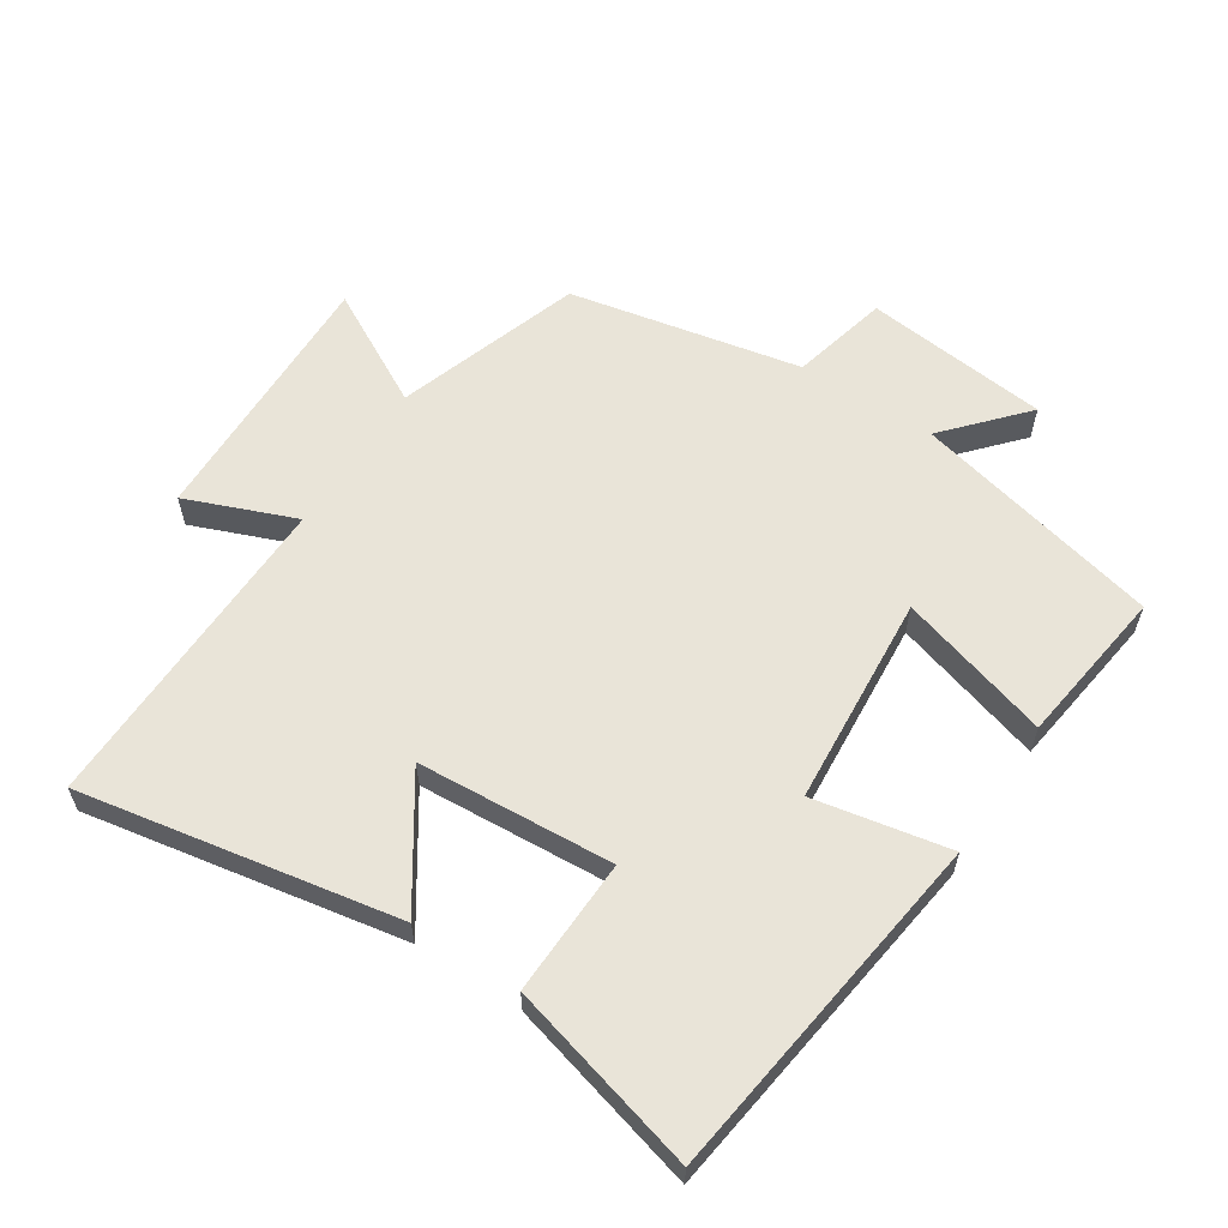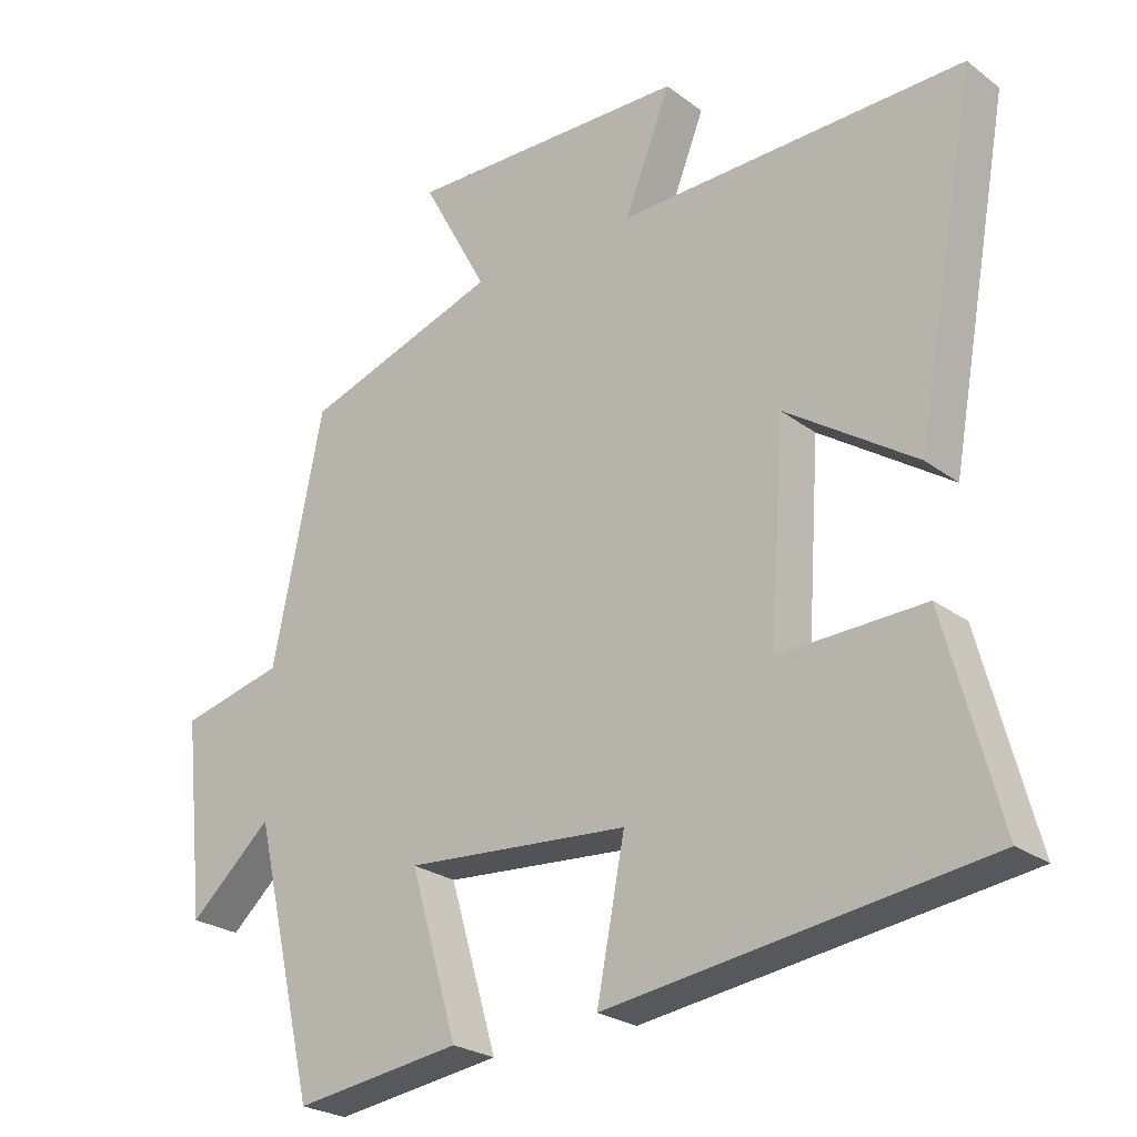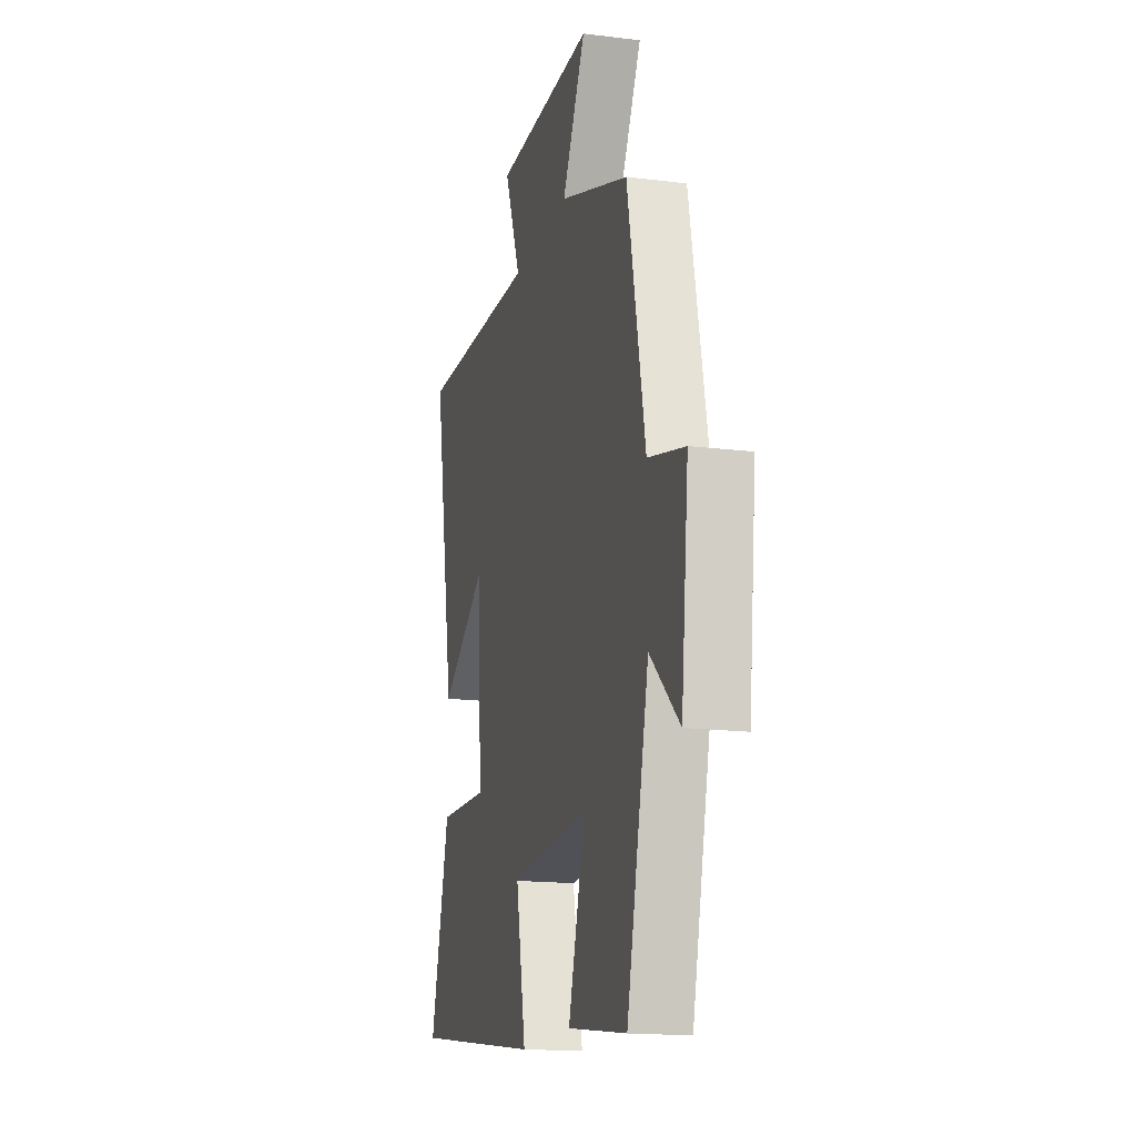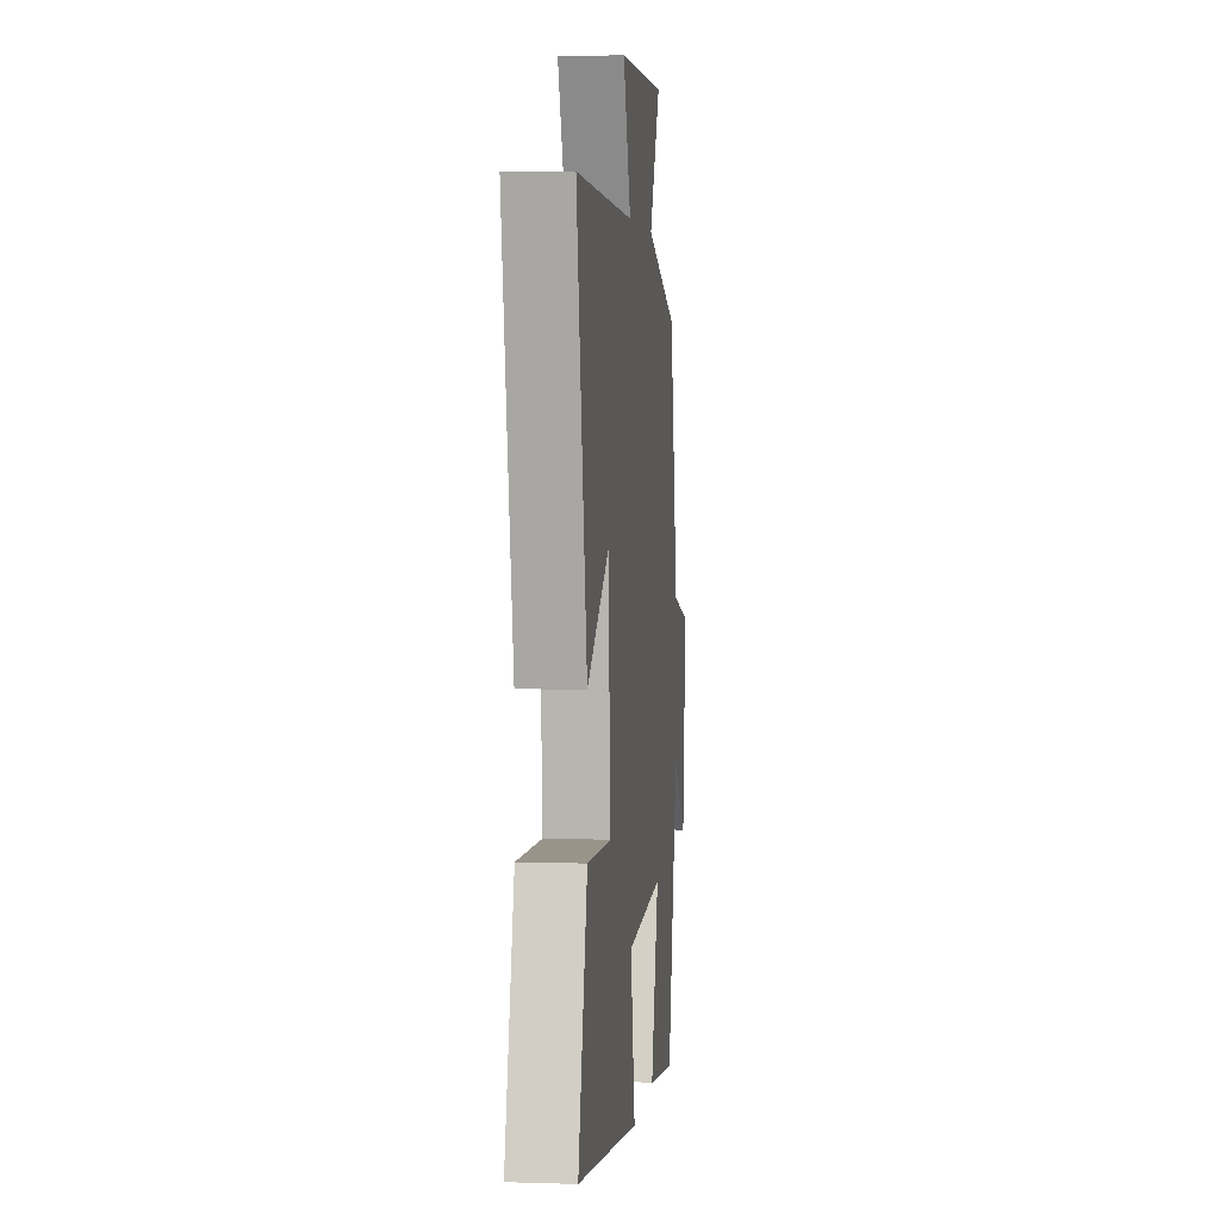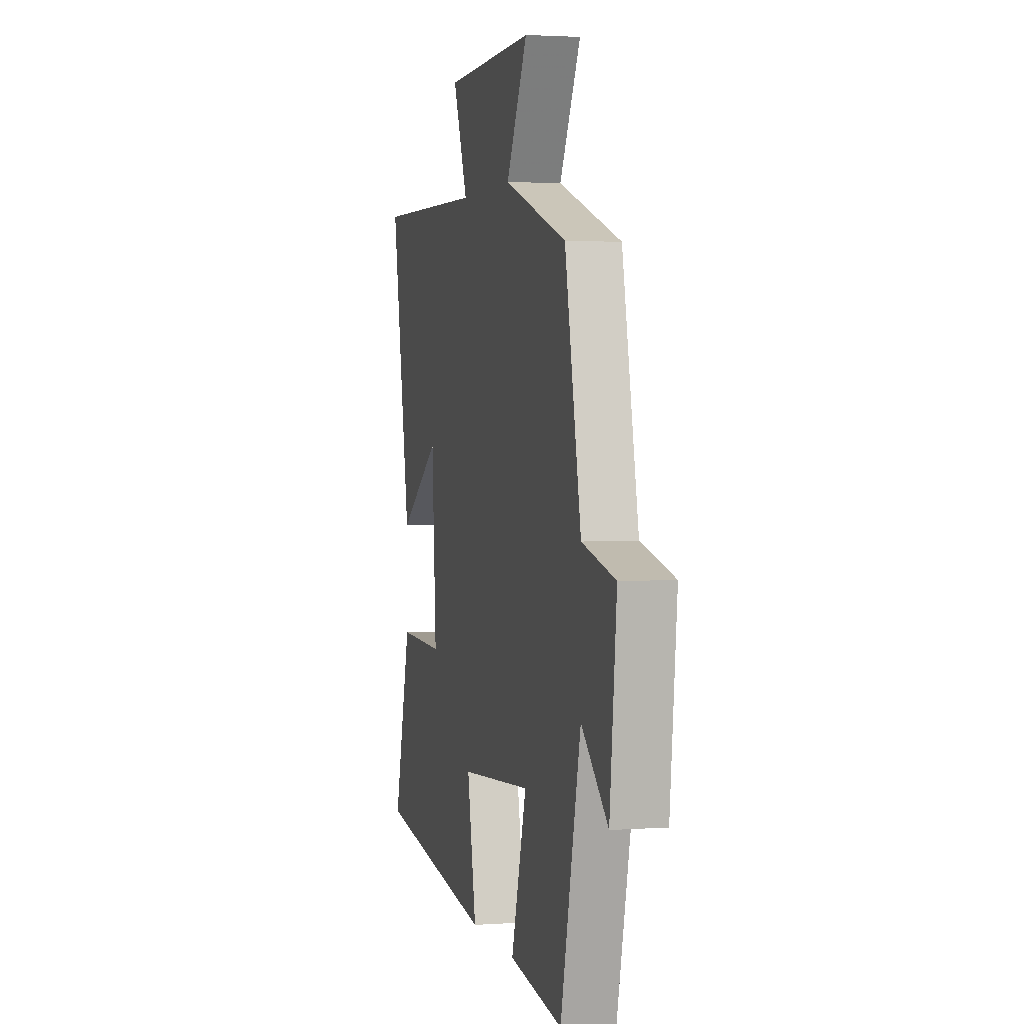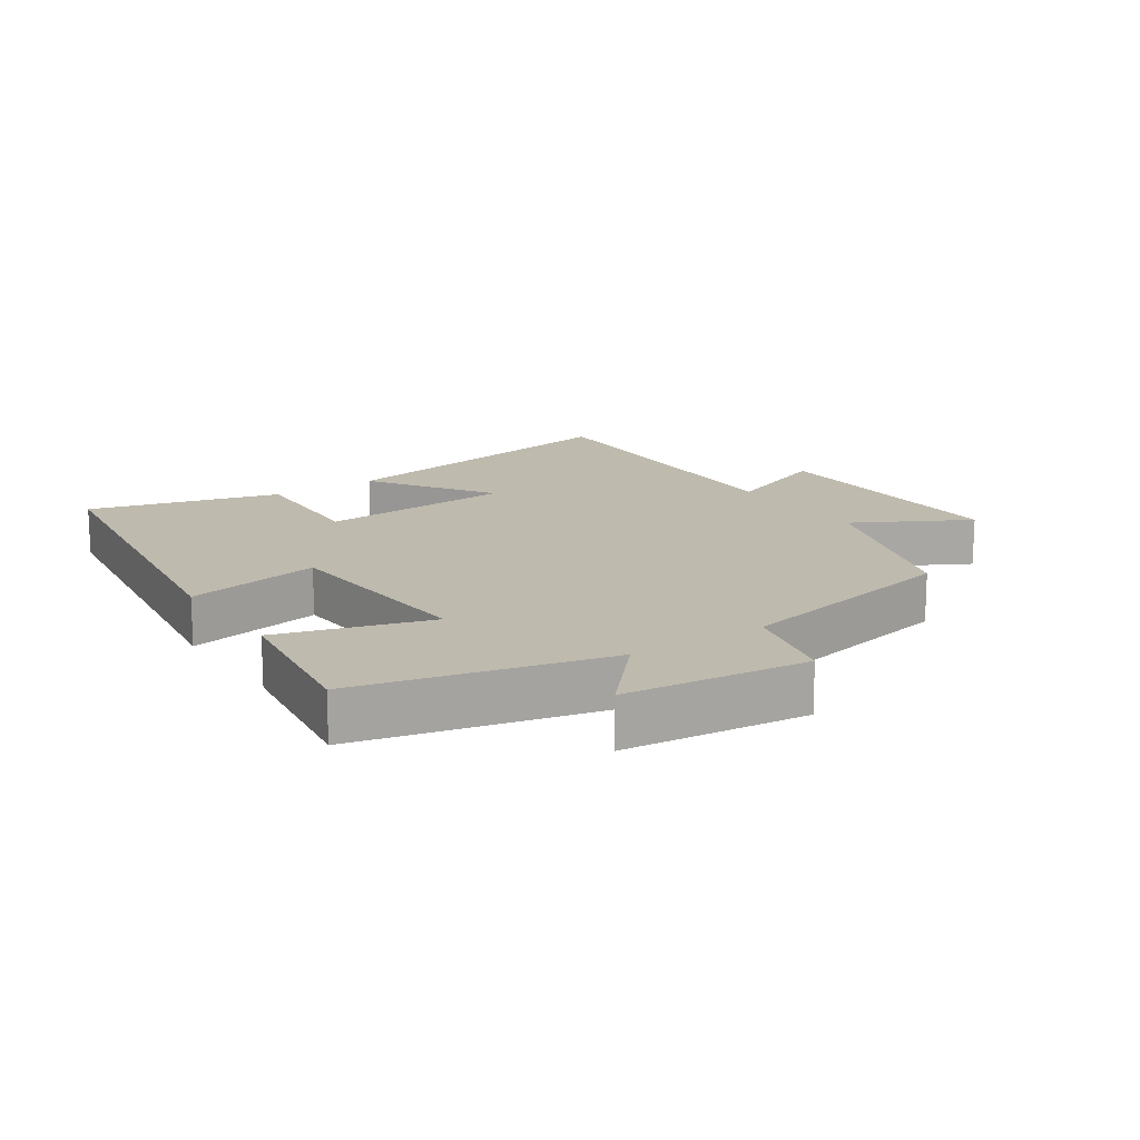
<metadata>
{"format":"obj","ext":"obj","renderer":"f3d","projection":"perspective","resolution":1024,"background":"white","views":[{"elev":60.2,"azim":123.0,"up":"+Y"},{"elev":-24.8,"azim":39.8,"up":"+Z"},{"elev":-16.3,"azim":-104.3,"up":"+Z"},{"elev":3.8,"azim":96.1,"up":"+Z"},{"elev":2.3,"azim":-104.0,"up":"+Z"},{"elev":15.6,"azim":-123.9,"up":"+Y"}]}
</metadata>
<code>
v 0.588 0.07 0.511
v 0.5 0.07 0.03
v 0.313 0.07 0.155
v 0.293 0.07 -0.143
v 0.5 0.07 -0.136
v 0.577 0.07 -0.426
v 0.04 0.07 -0.5
v 0.08 0.07 -0.294
v -0.24 0.07 -0.27
v -0.172 0.07 -0.5
v -0.411 0.07 -0.533
v -0.5 0.07 -0.155
v -0.618 0.07 -0.261
v -0.648 0.07 0.019
v -0.5 0.07 0.055
v -0.428 0.07 0.406
v -0.148 0.07 0.5
v -0.242 0.07 0.674
v 0.16 0.07 0.666
v 0.094 0.07 0.5
v 0.588 0 0.511
v 0.5 0 0.03
v 0.313 0 0.155
v 0.293 0 -0.143
v 0.5 0 -0.136
v 0.577 0 -0.426
v 0.04 0 -0.5
v 0.08 0 -0.294
v -0.24 0 -0.27
v -0.172 0 -0.5
v -0.411 0 -0.533
v -0.5 0 -0.155
v -0.618 0 -0.261
v -0.648 0 0.019
v -0.5 0 0.055
v -0.428 0 0.406
v -0.148 0 0.5
v -0.242 0 0.674
v 0.16 0 0.666
v 0.094 0 0.5
f 17 18 19 20
f 15 16 17 20
f 15 20 1
f 12 13 14 15
f 9 10 11 12
f 8 9 12 15
f 5 6 7 8
f 4 5 8
f 3 4 8 15
f 1 2 3
f 1 3 15
f 40 39 38 37
f 40 37 36 35
f 21 40 35
f 35 34 33 32
f 32 31 30 29
f 35 32 29 28
f 28 27 26 25
f 28 25 24
f 35 28 24 23
f 23 22 21
f 35 23 21
f 1 21 22 2
f 2 22 23 3
f 3 23 24 4
f 4 24 25 5
f 5 25 26 6
f 6 26 27 7
f 7 27 28 8
f 8 28 29 9
f 9 29 30 10
f 10 30 31 11
f 11 31 32 12
f 12 32 33 13
f 13 33 34 14
f 14 34 35 15
f 15 35 36 16
f 16 36 37 17
f 17 37 38 18
f 18 38 39 19
f 19 39 40 20
f 20 40 21 1

</code>
